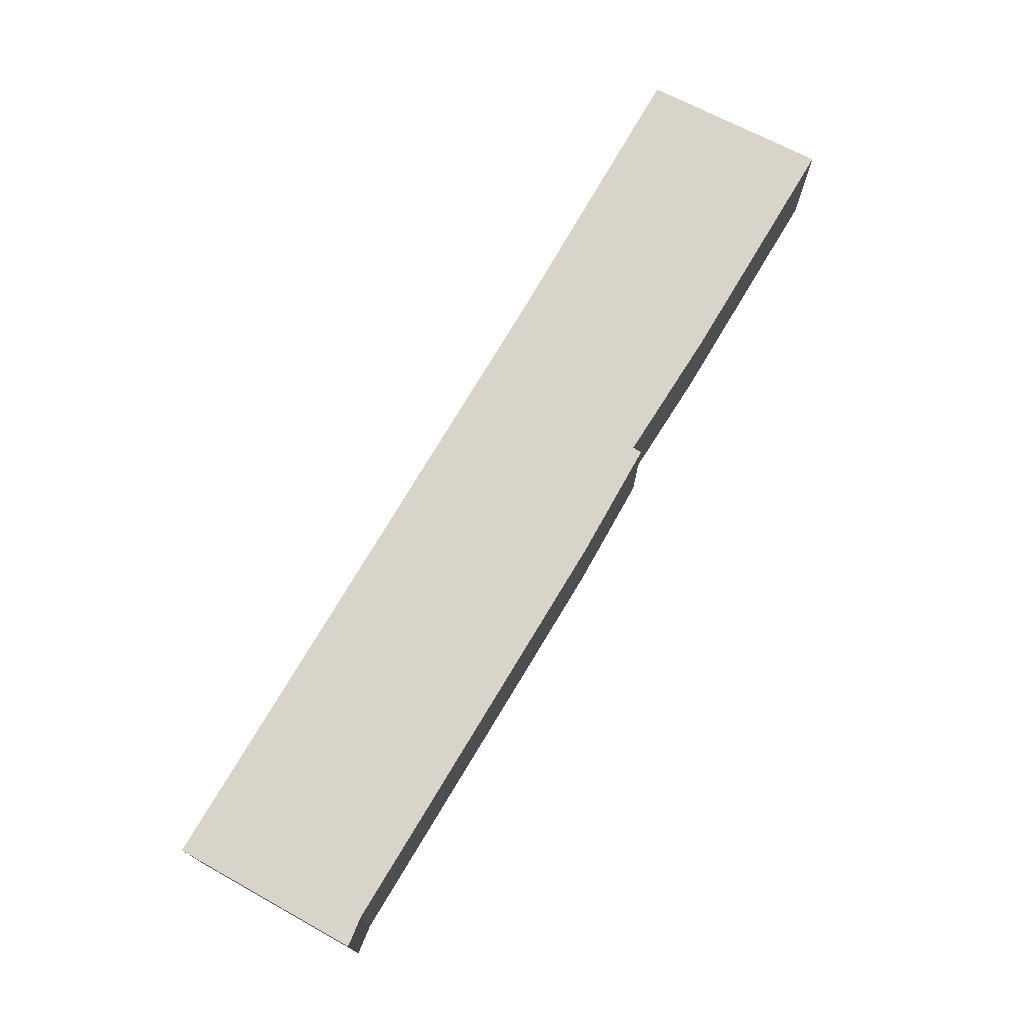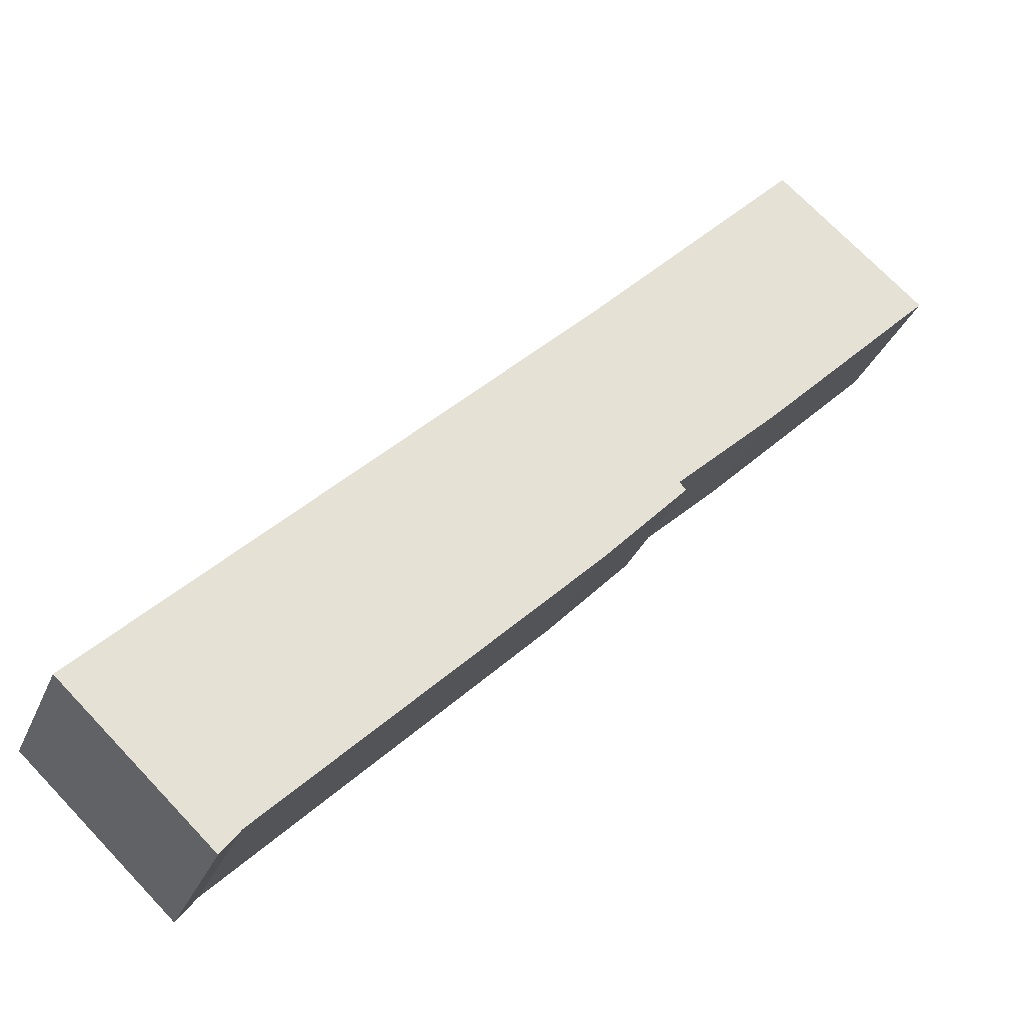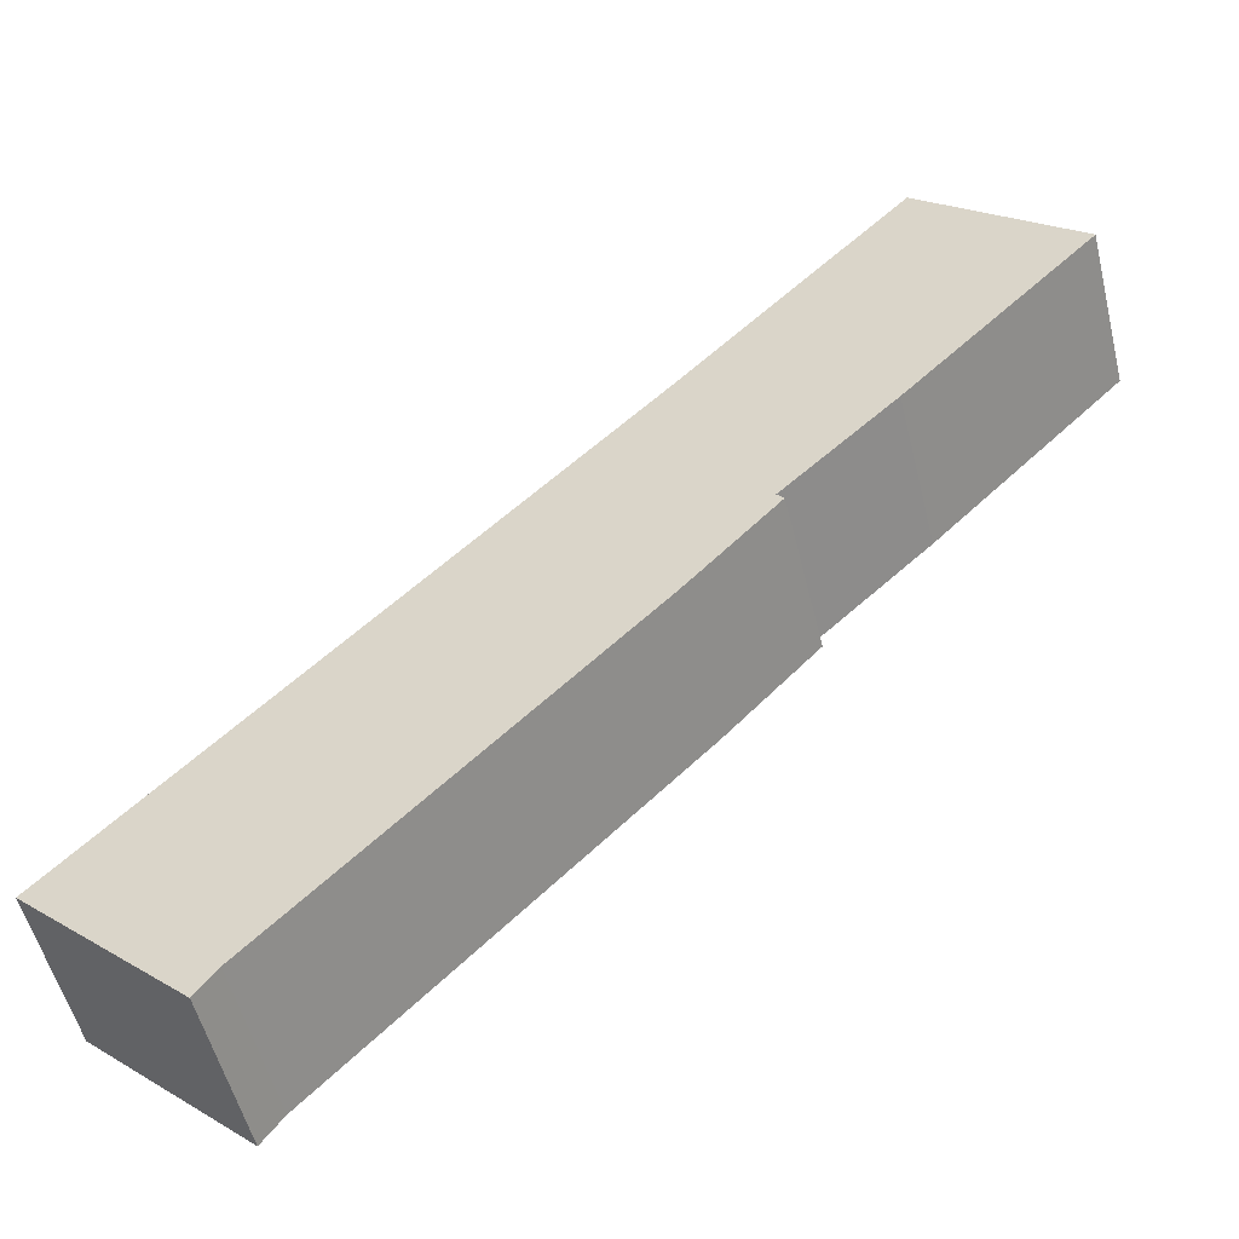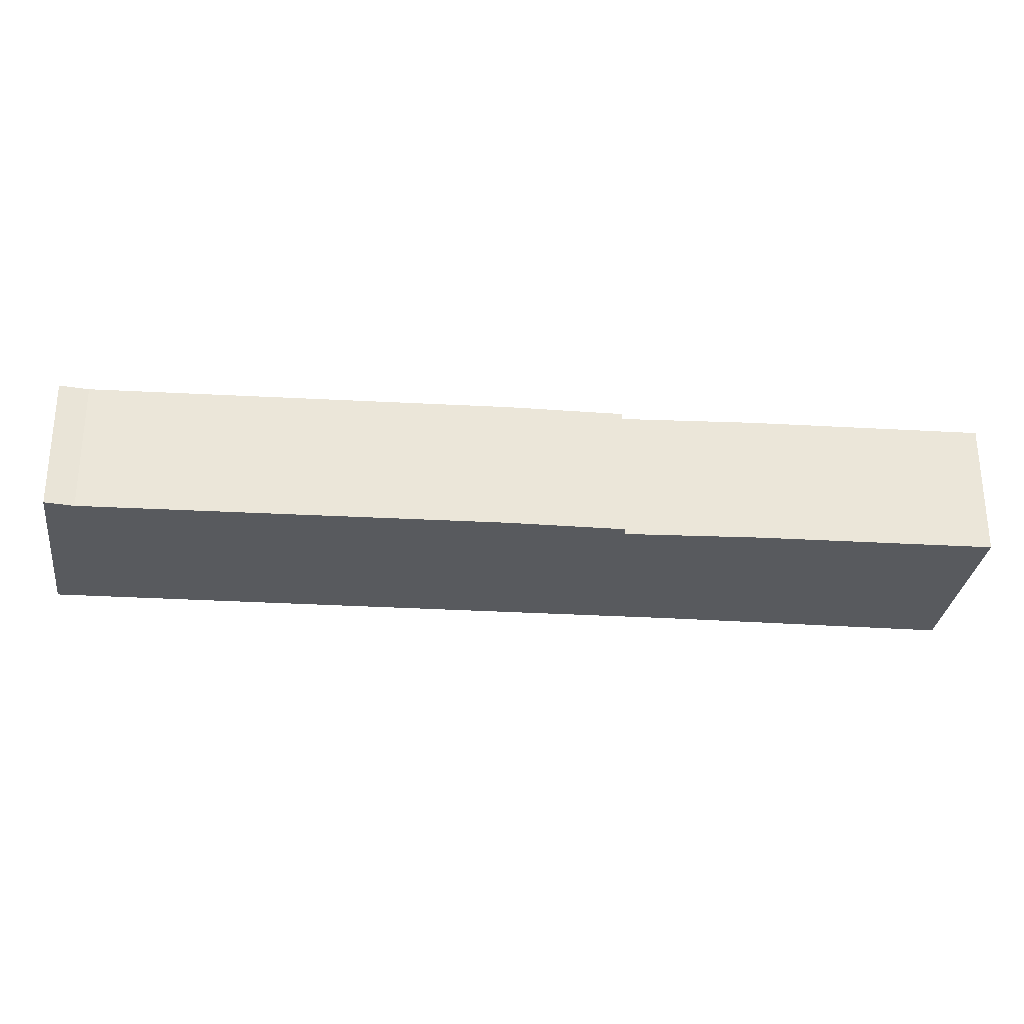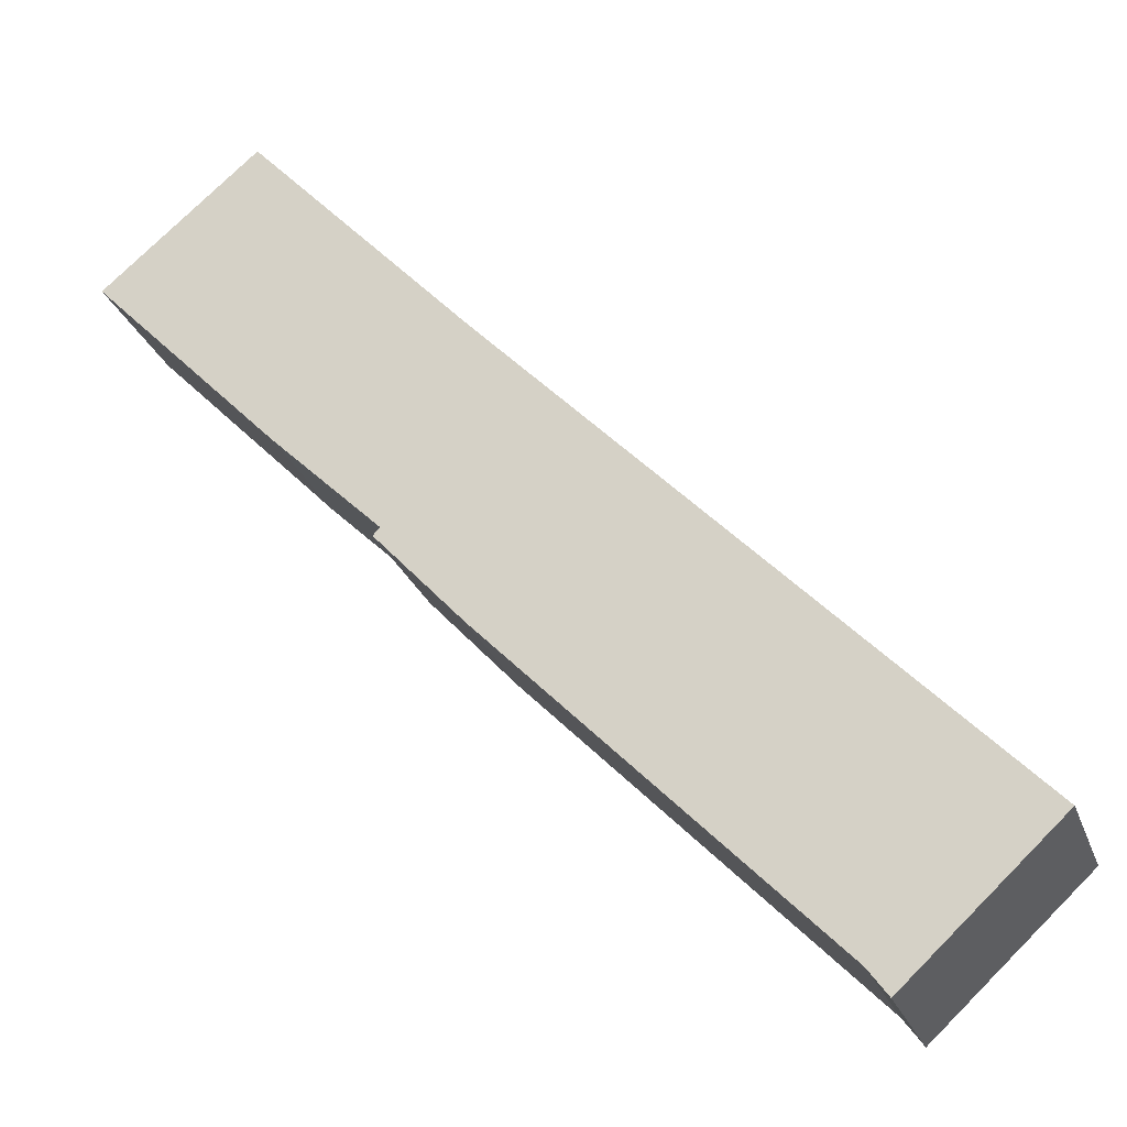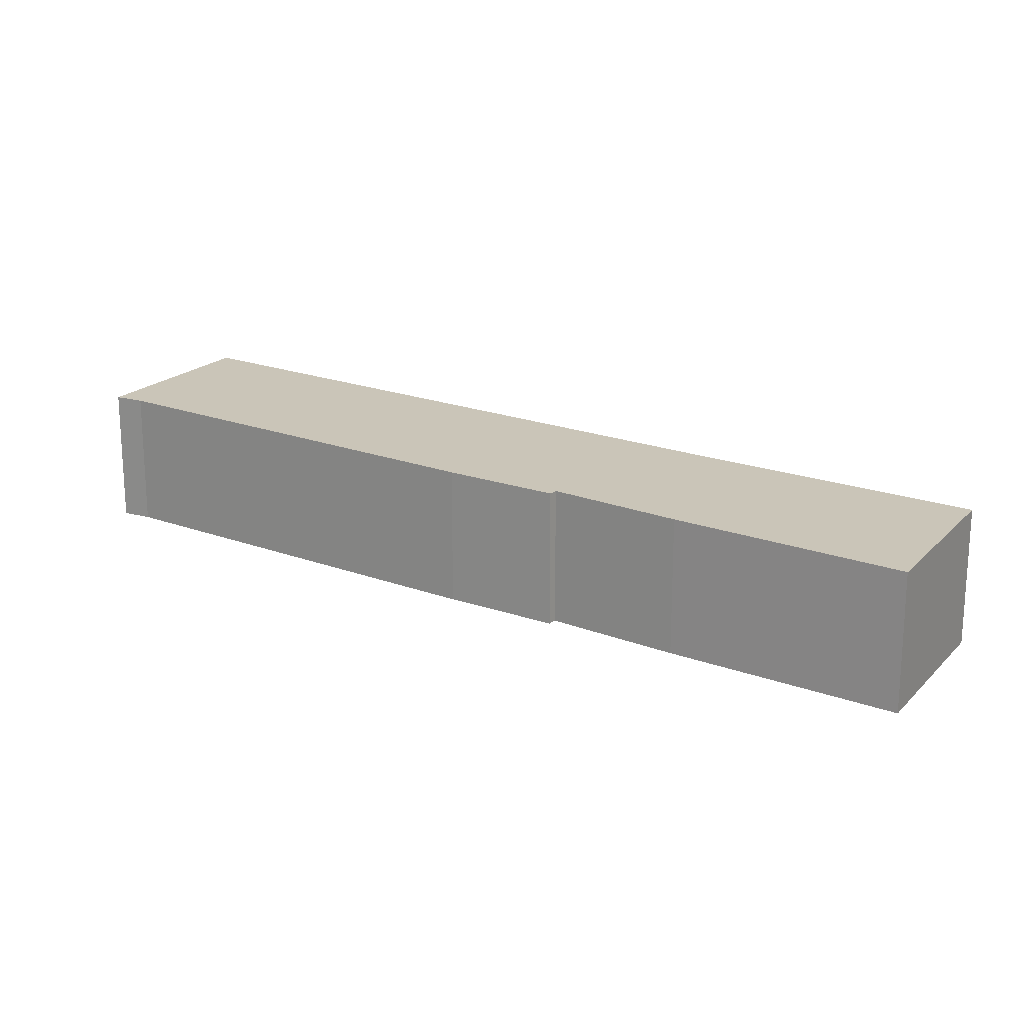
<metadata>
{"format":"obj","ext":"obj","renderer":"f3d","projection":"perspective","resolution":1024,"background":"white","views":[{"elev":75.4,"azim":166.3,"up":"+Y"},{"elev":-32.1,"azim":159.8,"up":"+Z"},{"elev":-52.8,"azim":-166.4,"up":"+Z"},{"elev":-31.1,"azim":-139.2,"up":"+Y"},{"elev":-24.9,"azim":16.9,"up":"+Z"},{"elev":20.4,"azim":-100.5,"up":"+Y"}]}
</metadata>
<code>
v  2.357 2.337 1.979
v  2.816 2.337 -2.866
v  0 2.337 1.431e-16
v  5.696 2.337 -1.523
v  4.471 2.337 -4.454
v  13.42 2.337 -9.376
v  4.366 2.337 -4.567
v  5.706 2.337 -6.006
v  9.576 2.337 -9.899
v  10.8 2.337 -11.13
v  11.1 2.337 -11.54
v  11.1 7.063e-16 -11.54
v  10.8 6.815e-16 -11.13
v  9.576 6.061e-16 -9.899
v  5.706 3.678e-16 -6.006
v  4.366 2.796e-16 -4.567
v  4.471 2.727e-16 -4.454
v  2.816 1.755e-16 -2.866
v  0 0 0
v  2.357 -1.212e-16 1.979
v  5.696 9.326e-17 -1.523
v  13.42 5.741e-16 -9.376
g defaultobject
f 1 2 3
f 2 1 4
f 2 4 5
f 5 4 6
f 5 6 7
f 7 6 8
f 8 6 9
f 9 6 10
f 10 6 11
f 12 10 11
f 10 12 13
f 13 9 10
f 9 13 8
f 8 13 14
f 8 14 15
f 15 7 8
f 7 15 16
f 17 2 5
f 2 17 18
f 18 3 2
f 3 18 19
f 16 5 7
f 5 16 17
f 19 1 3
f 1 19 20
f 20 4 1
f 4 20 21
f 4 21 6
f 6 21 22
f 22 11 6
f 11 22 12
f 18 20 19
f 20 18 21
f 21 18 17
f 21 17 22
f 22 17 16
f 22 16 15
f 22 15 14
f 22 14 13
f 22 13 12

</code>
